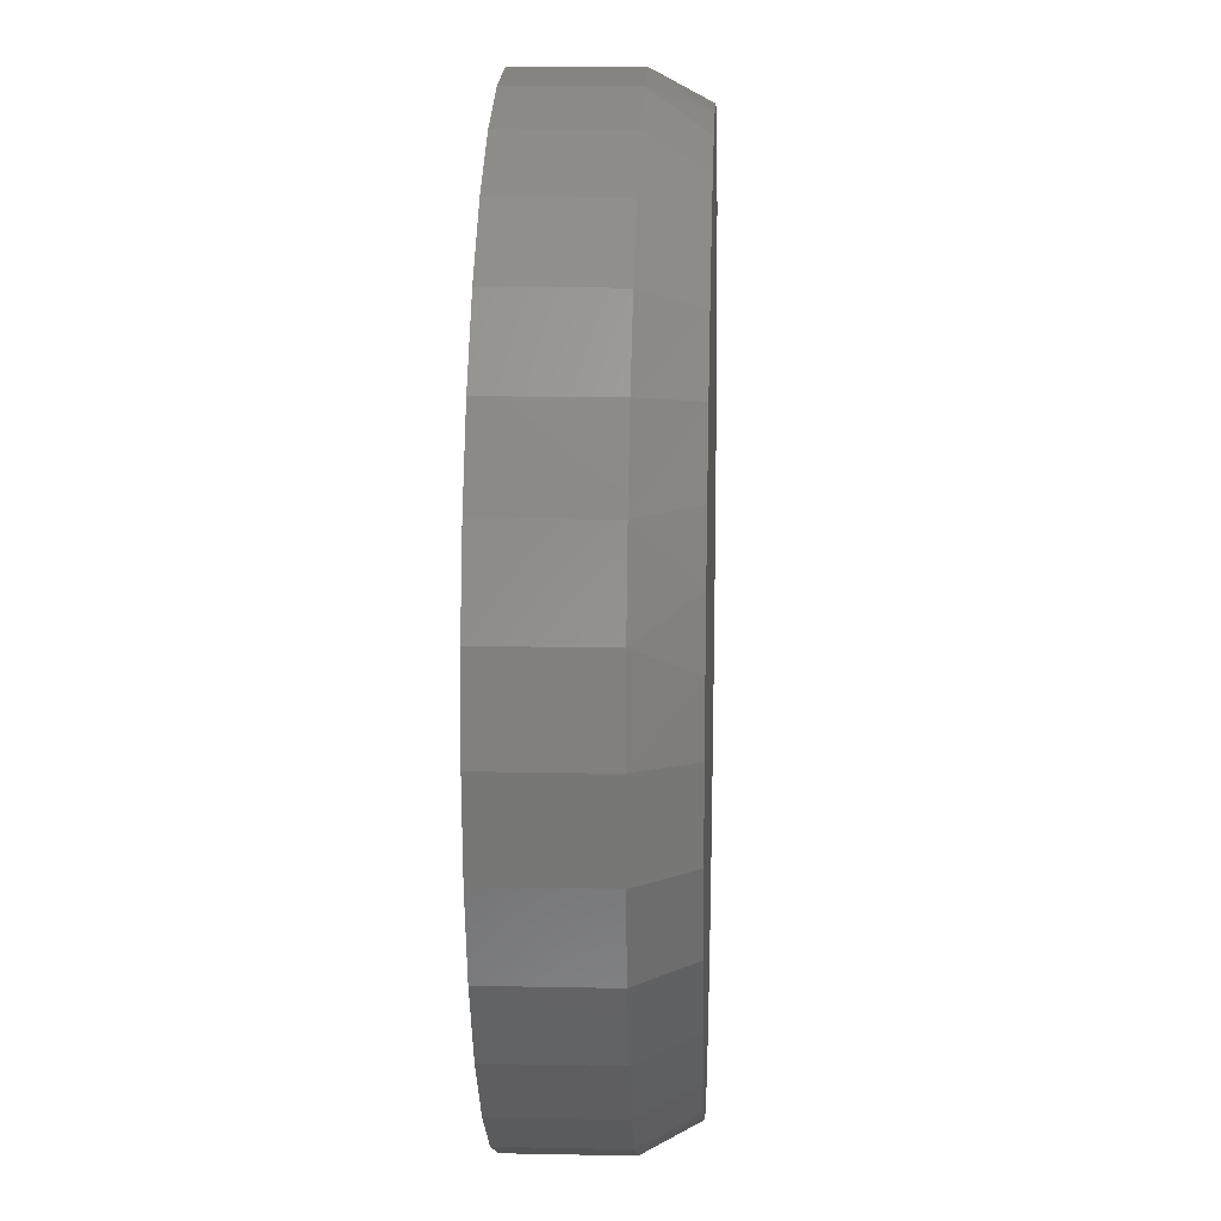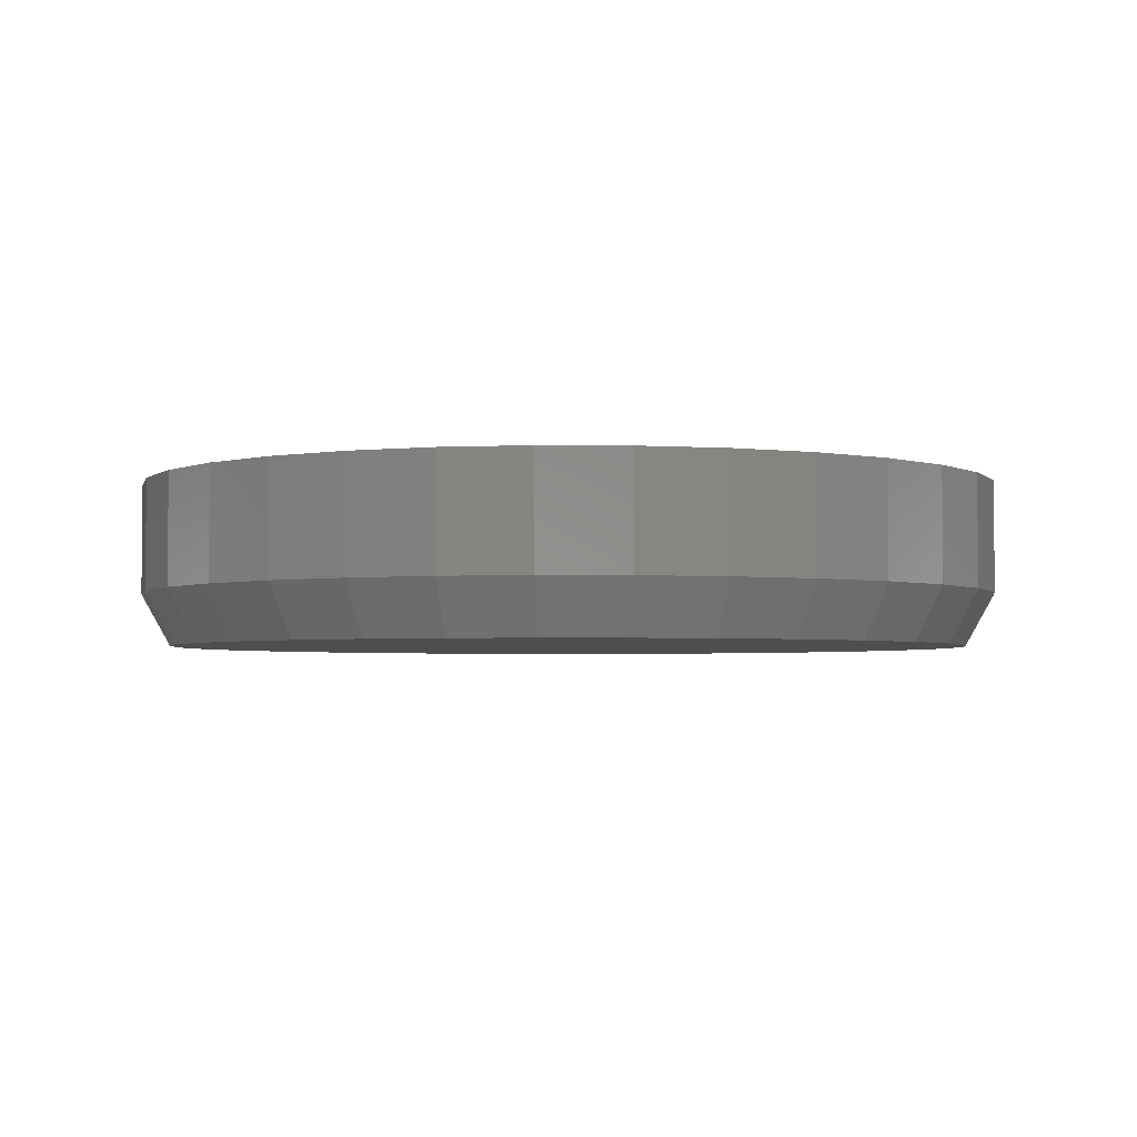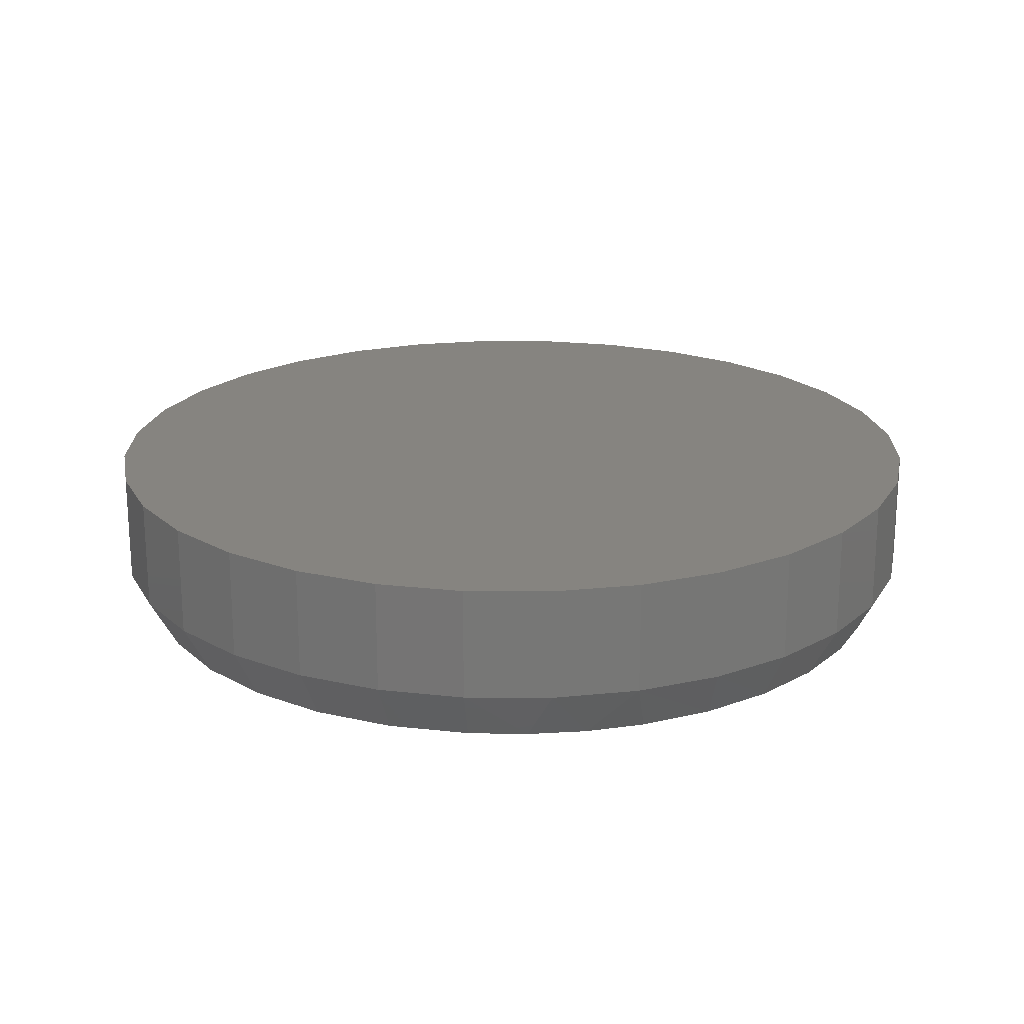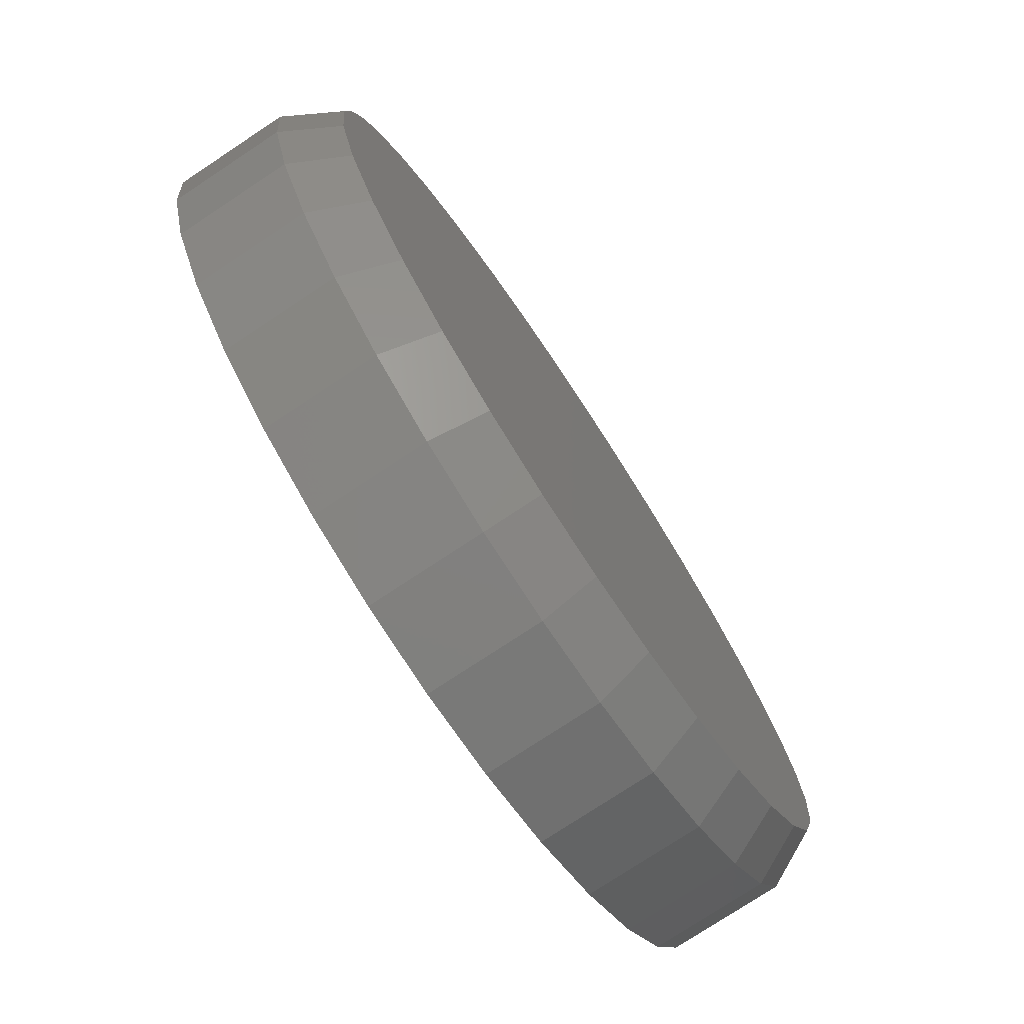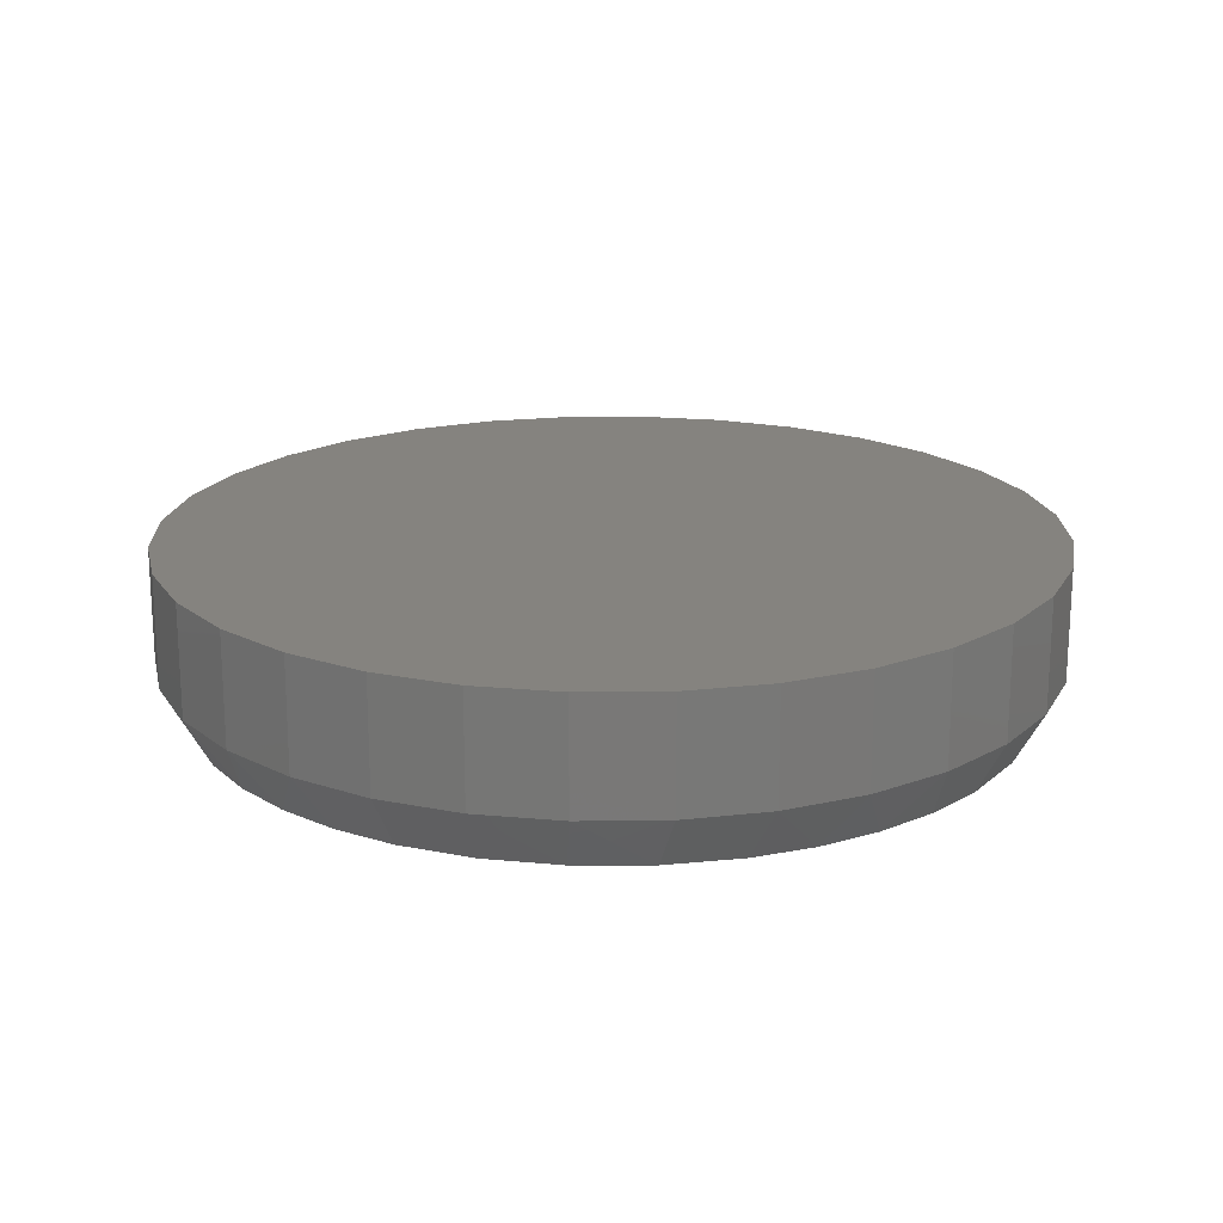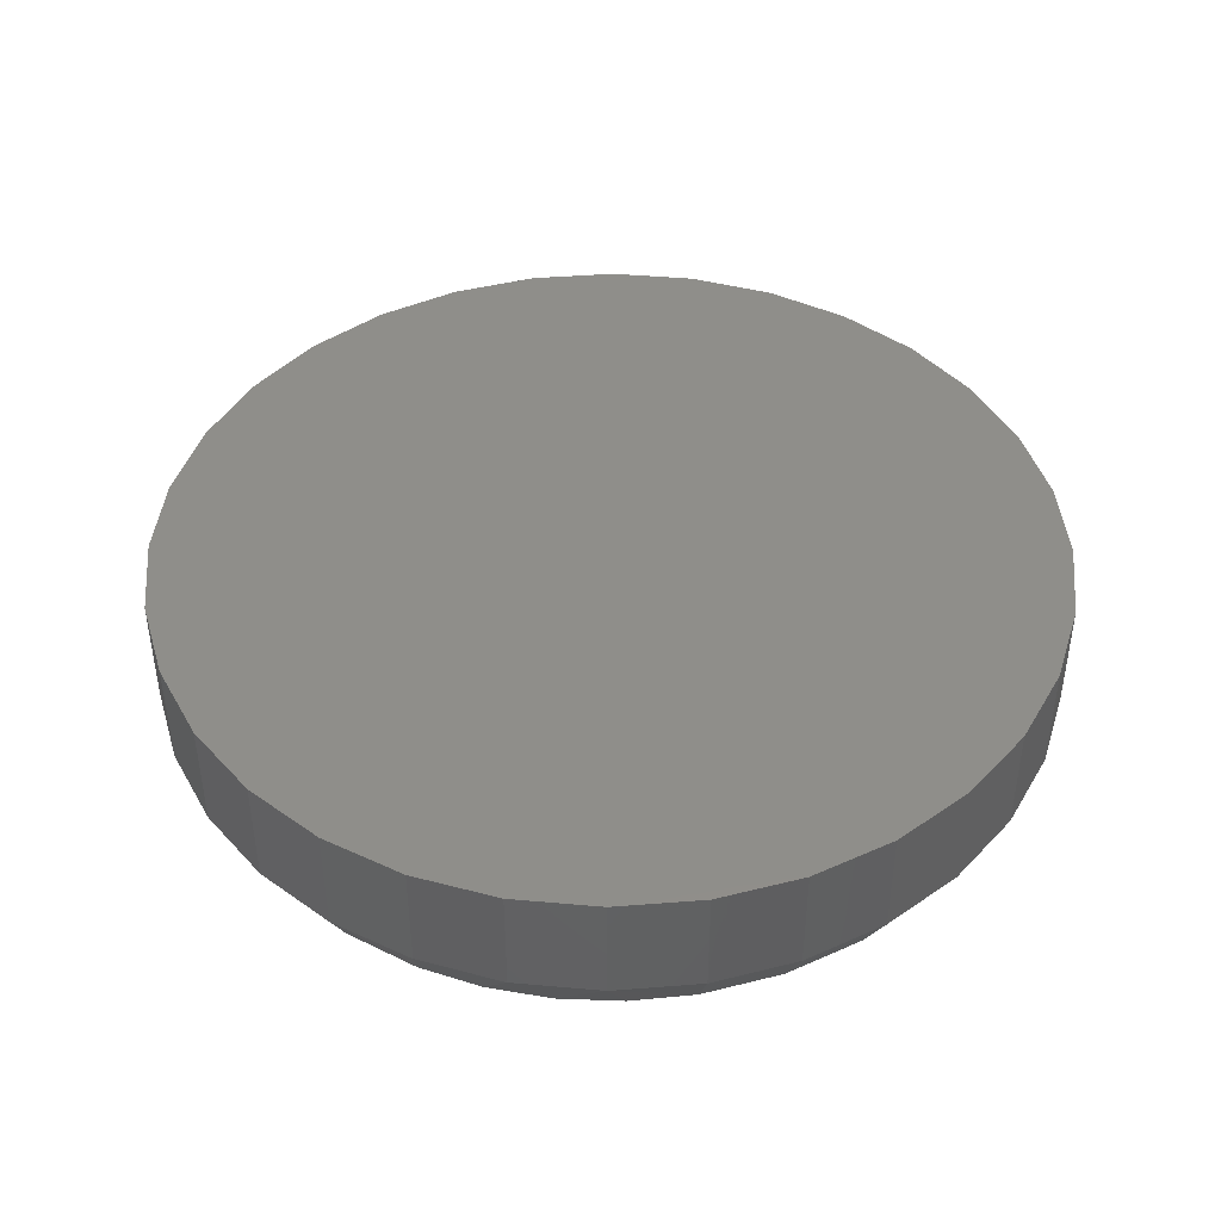
<metadata>
{"format":"stl","ext":"stl","renderer":"f3d","projection":"perspective","resolution":1024,"background":"white","views":[{"elev":14.5,"azim":-87.5,"up":"+Z"},{"elev":-3.1,"azim":-176.1,"up":"+Y"},{"elev":20.4,"azim":-83.9,"up":"+Y"},{"elev":-76.4,"azim":-56.5,"up":"+Z"},{"elev":18.9,"azim":38.2,"up":"+Y"},{"elev":43.7,"azim":79.1,"up":"+Y"}]}
</metadata>
<code>
# stl→obj: 99 verts, 194 faces
v 0.1186 -0.2188 0.5338
v 0.03468 -0.2188 0.5445
v -0.04985 -0.2188 0.5421
v -0.133 -0.2188 0.5266
v 0.2154 -0.2188 0.5041
v -0.2127 -0.2188 0.4985
v 0.305 -0.2188 0.4571
v -0.2985 -0.2188 0.4509
v 0.3844 -0.2188 0.3942
v -0.3744 -0.2188 0.3887
v 0.4508 -0.2188 0.3178
v -0.4379 -0.2188 0.3138
v 0.4947 -0.2188 0.2453
v -0.4869 -0.2188 0.2288
v 0.5269 -0.2188 0.1669
v -0.5147 -0.2188 0.1553
v 0.5465 -0.2188 0.08448
v -0.5316 -0.2188 0.07845
v 0.553 -0.2188 2.248e-16
v -0.5373 -0.2188 2.604e-07
v 0.5426 -0.2188 -0.1064
v -0.5268 -0.2188 -0.1064
v 0.5115 -0.2188 -0.2086
v -0.4958 -0.2188 -0.2086
v 0.4612 -0.2188 -0.3029
v -0.4454 -0.2188 -0.3029
v 0.3934 -0.2188 -0.3855
v -0.3776 -0.2188 -0.3855
v 0.3108 -0.2188 -0.4533
v -0.295 -0.2188 -0.4533
v 0.2165 -0.2188 -0.5037
v -0.2007 -0.2188 -0.5037
v 0.1142 -0.2188 -0.5347
v -0.09846 -0.2188 -0.5347
v 0.007895 -0.2188 -0.5451
v 0.5921 1.481e-16 -8.218e-17
v 0.5921 -0.1484 -2.253e-16
v 0.5809 1.469e-16 -0.114
v 0.5809 -0.1484 -0.114
v 0.5476 1.432e-16 -0.2236
v 0.5476 -0.1484 -0.2236
v 0.4936 1.372e-16 -0.3246
v 0.4936 -0.1484 -0.3246
v 0.421 1.291e-16 -0.4131
v 0.421 -0.1484 -0.4131
v 0.3325 1.193e-16 -0.4858
v 0.3325 -0.1484 -0.4858
v 0.2315 1.081e-16 -0.5397
v 0.2315 -0.1484 -0.5397
v 0.1219 9.592e-17 -0.573
v 0.1219 -0.1484 -0.573
v 0.007895 8.327e-17 -0.5842
v 0.007895 -0.1484 -0.5842
v -0.1061 7.061e-17 -0.573
v -0.1061 -0.1484 -0.573
v -0.2157 5.845e-17 -0.5397
v -0.2157 -0.1484 -0.5397
v -0.3167 4.723e-17 -0.4858
v -0.3167 -0.1484 -0.4858
v -0.4052 3.74e-17 -0.4131
v -0.4052 -0.1484 -0.4131
v -0.4779 2.934e-17 -0.3246
v -0.4779 -0.1484 -0.3246
v -0.5318 2.334e-17 -0.2236
v -0.5318 -0.1484 -0.2236
v -0.5651 1.965e-17 -0.114
v -0.5651 -0.1484 -0.114
v -0.5763 1.841e-17 6.091e-17
v -0.5763 -0.1484 6.091e-17
v -0.5651 1.965e-17 0.114
v -0.5651 -0.1484 0.114
v -0.5318 2.334e-17 0.2236
v -0.5318 -0.1484 0.2236
v -0.4779 2.934e-17 0.3246
v -0.4779 -0.1484 0.3246
v -0.4052 3.74e-17 0.4131
v -0.4052 -0.1484 0.4131
v -0.3167 4.723e-17 0.4858
v -0.3167 -0.1484 0.4858
v -0.2157 5.845e-17 0.5397
v -0.2157 -0.1484 0.5397
v -0.1061 7.061e-17 0.573
v -0.1061 -0.1484 0.573
v 0.007895 8.327e-17 0.5842
v 0.007895 -0.1484 0.5842
v 0.1219 9.592e-17 0.573
v 0.1219 -0.1484 0.573
v 0.2315 1.081e-16 0.5397
v 0.2315 -0.1484 0.5397
v 0.3325 1.193e-16 0.4858
v 0.3325 -0.1484 0.4858
v 0.421 1.291e-16 0.4131
v 0.421 -0.1484 0.4131
v 0.4936 1.372e-16 0.3246
v 0.4936 -0.1484 0.3246
v 0.5476 1.432e-16 0.2236
v 0.5476 -0.1484 0.2236
v 0.5809 1.469e-16 0.114
v 0.5809 -0.1484 0.114
f 1 2 3
f 3 4 1
f 1 4 5
f 5 4 6
f 5 6 7
f 7 6 8
f 7 8 9
f 9 8 10
f 9 10 11
f 11 10 12
f 11 12 13
f 13 12 14
f 13 14 15
f 15 14 16
f 15 16 17
f 17 16 18
f 17 18 19
f 19 18 20
f 19 20 21
f 21 20 22
f 21 22 23
f 23 22 24
f 23 24 25
f 25 24 26
f 25 26 27
f 27 26 28
f 27 28 29
f 29 28 30
f 29 30 31
f 31 30 32
f 31 32 33
f 33 32 34
f 33 34 35
f 36 37 38
f 38 37 39
f 38 39 40
f 40 39 41
f 40 41 42
f 42 41 43
f 42 43 44
f 44 43 45
f 44 45 46
f 46 45 47
f 46 47 48
f 48 47 49
f 48 49 50
f 50 49 51
f 50 51 52
f 52 51 53
f 52 53 54
f 54 53 55
f 54 55 56
f 56 55 57
f 56 57 58
f 58 57 59
f 58 59 60
f 60 59 61
f 60 61 62
f 62 61 63
f 62 63 64
f 64 63 65
f 64 65 66
f 66 65 67
f 66 67 68
f 68 67 69
f 68 69 70
f 70 69 71
f 70 71 72
f 72 71 73
f 72 73 74
f 74 73 75
f 74 75 76
f 76 75 77
f 76 77 78
f 78 77 79
f 78 79 80
f 80 79 81
f 80 81 82
f 82 81 83
f 82 83 84
f 84 83 85
f 84 85 86
f 86 85 87
f 86 87 88
f 88 87 89
f 88 89 90
f 90 89 91
f 90 91 92
f 92 91 93
f 92 93 94
f 94 93 95
f 94 95 96
f 96 95 97
f 96 97 98
f 98 97 99
f 98 99 36
f 36 99 37
f 99 97 15
f 97 95 13
f 15 97 13
f 85 83 3
f 2 85 3
f 16 73 71
f 14 73 16
f 16 71 18
f 18 71 69
f 18 69 20
f 15 17 99
f 99 17 19
f 99 19 37
f 13 95 11
f 11 95 93
f 11 93 9
f 9 93 91
f 9 91 7
f 7 91 89
f 7 89 5
f 5 89 87
f 5 87 1
f 1 87 85
f 1 85 2
f 3 83 4
f 4 83 81
f 4 81 6
f 6 81 79
f 6 79 8
f 8 79 77
f 8 77 10
f 10 77 75
f 10 75 12
f 12 75 73
f 12 73 14
f 47 31 49
f 49 31 33
f 49 33 51
f 51 33 35
f 51 35 53
f 53 35 34
f 53 34 55
f 31 47 29
f 29 47 45
f 29 45 27
f 27 45 43
f 27 43 25
f 25 43 41
f 25 41 23
f 23 41 39
f 23 39 21
f 21 39 37
f 21 37 19
f 28 59 30
f 30 59 57
f 30 57 32
f 32 57 55
f 32 55 34
f 59 28 61
f 61 28 26
f 61 26 63
f 63 26 24
f 63 24 65
f 65 24 22
f 65 22 67
f 67 22 20
f 67 20 69
f 84 86 82
f 52 54 50
f 50 54 56
f 50 56 48
f 48 56 58
f 48 58 46
f 46 58 60
f 46 60 44
f 44 60 62
f 44 62 42
f 42 62 64
f 42 64 40
f 40 64 66
f 40 66 38
f 38 66 68
f 38 68 36
f 36 68 70
f 36 70 98
f 98 70 72
f 98 72 96
f 96 72 74
f 96 74 94
f 94 74 76
f 94 76 92
f 92 76 78
f 92 78 90
f 90 78 80
f 90 80 88
f 88 80 82
f 88 82 86

</code>
